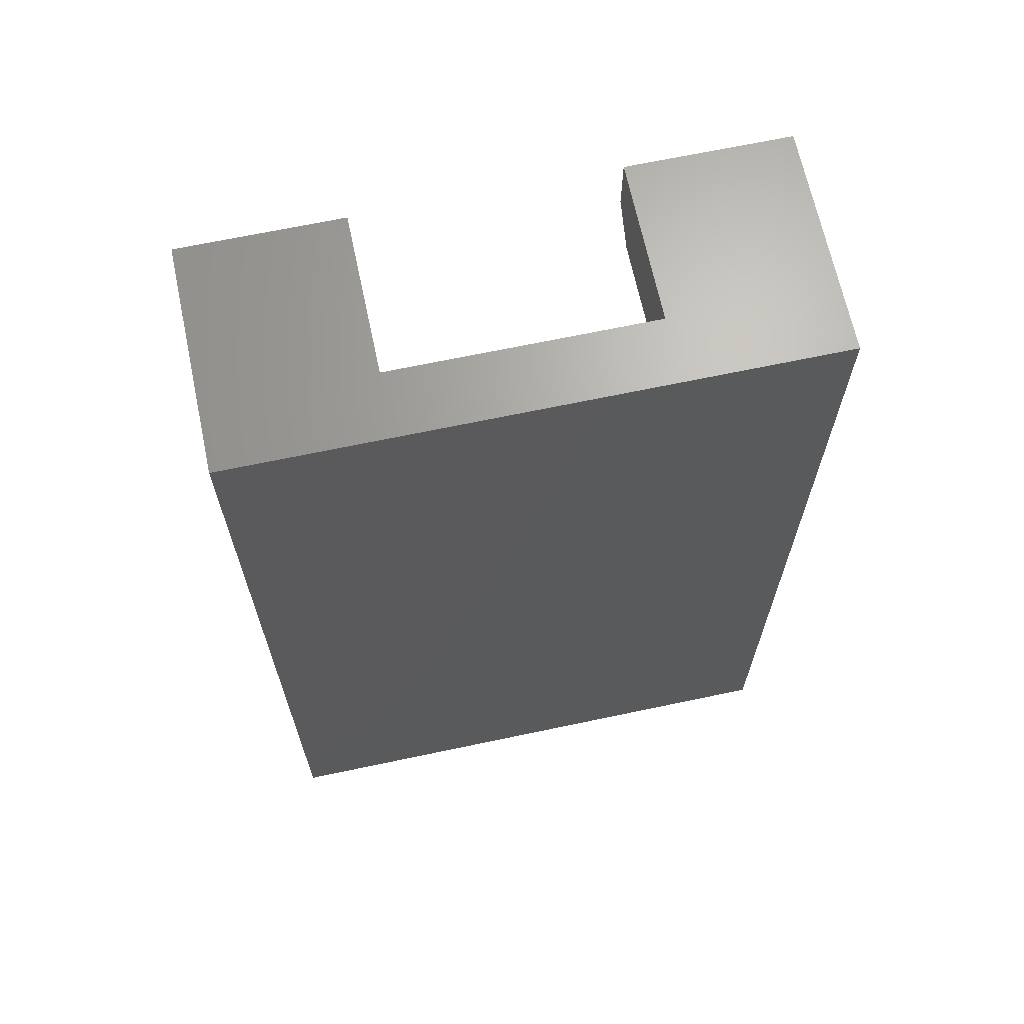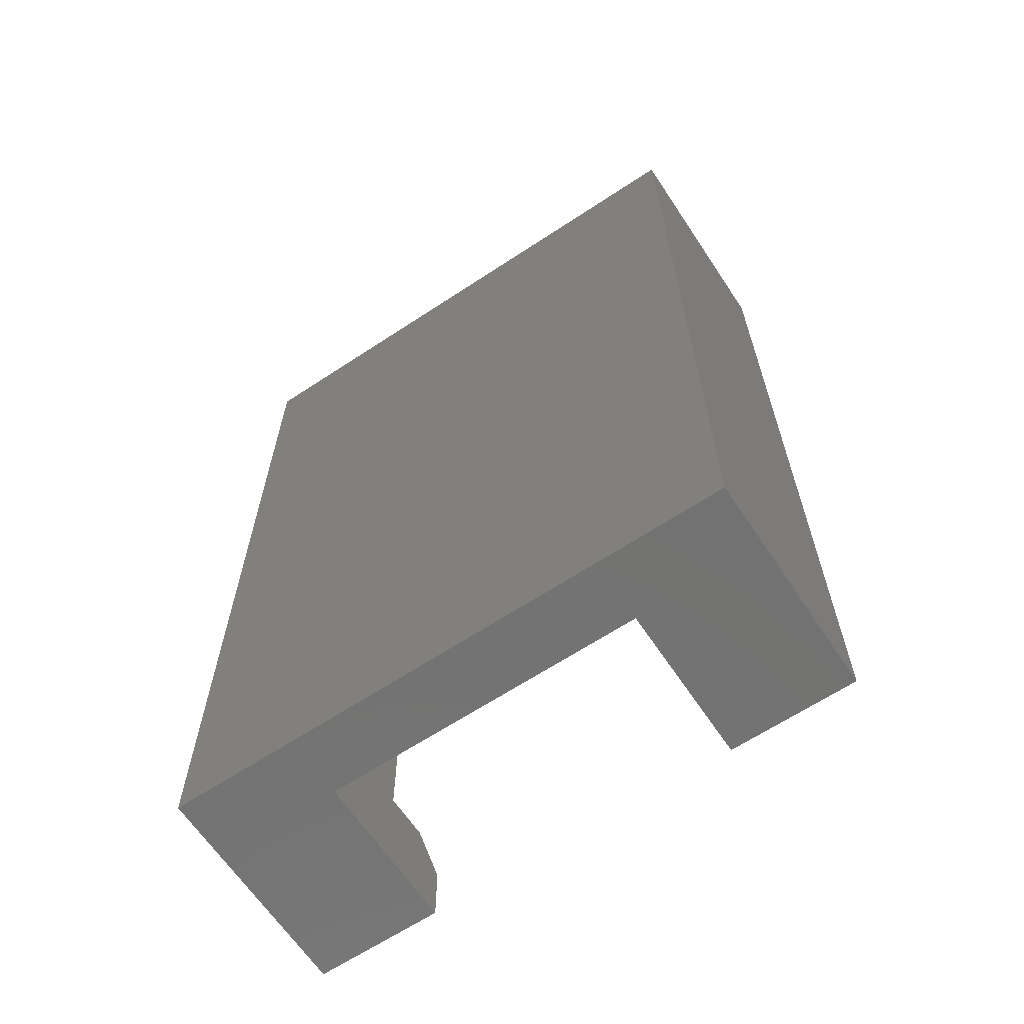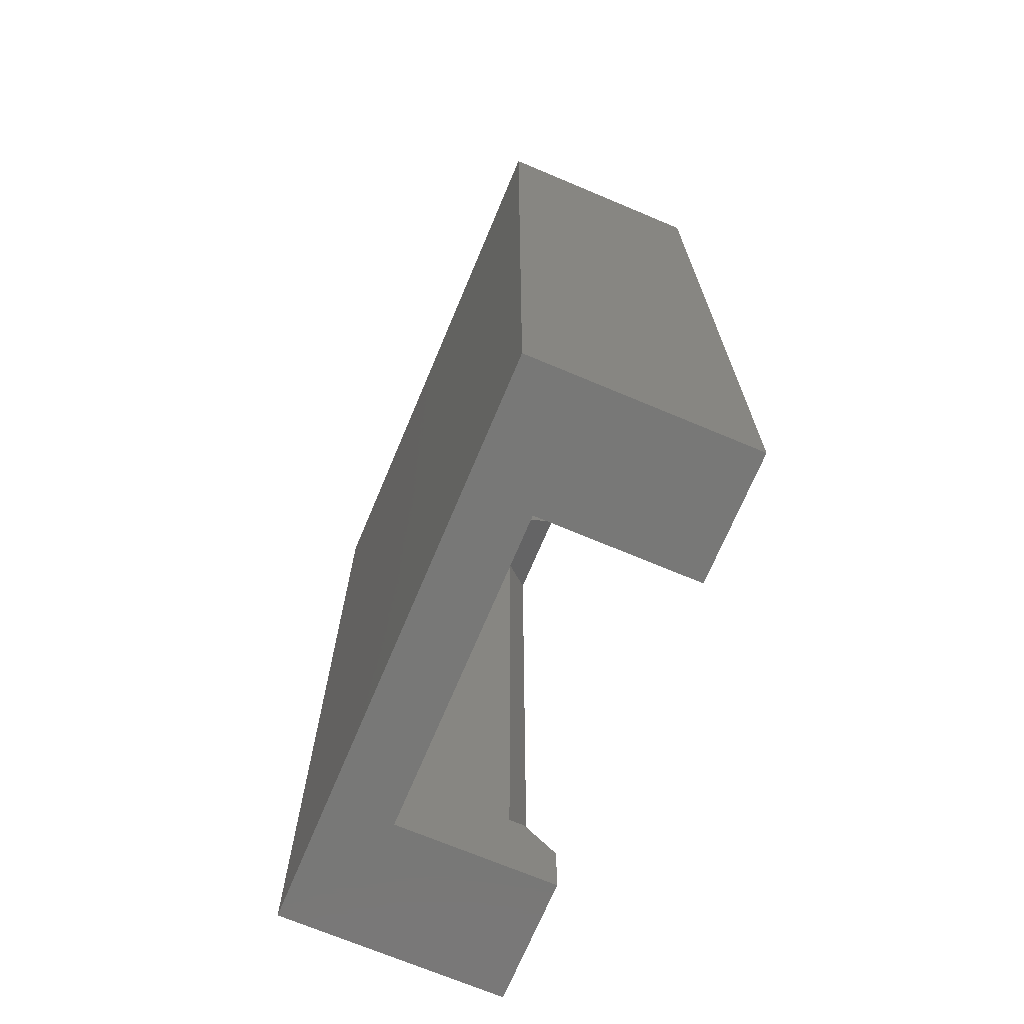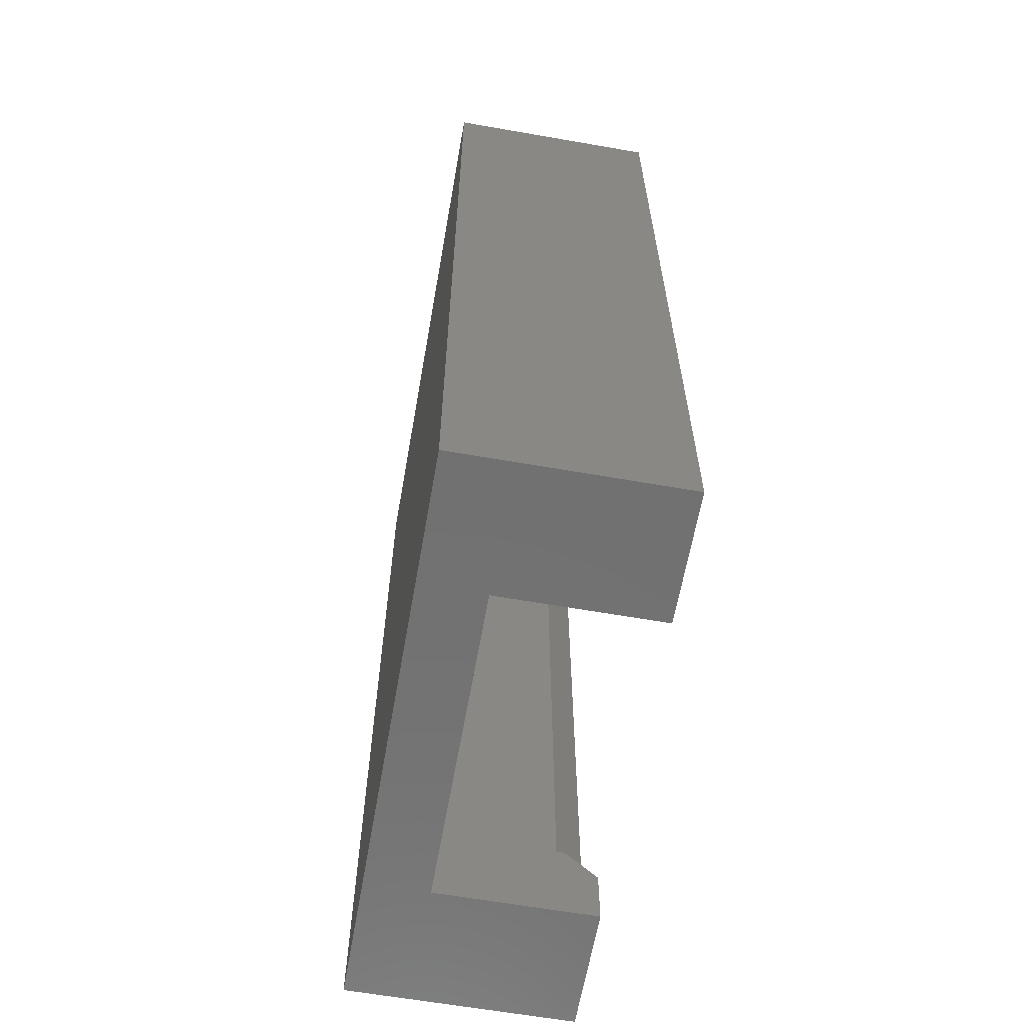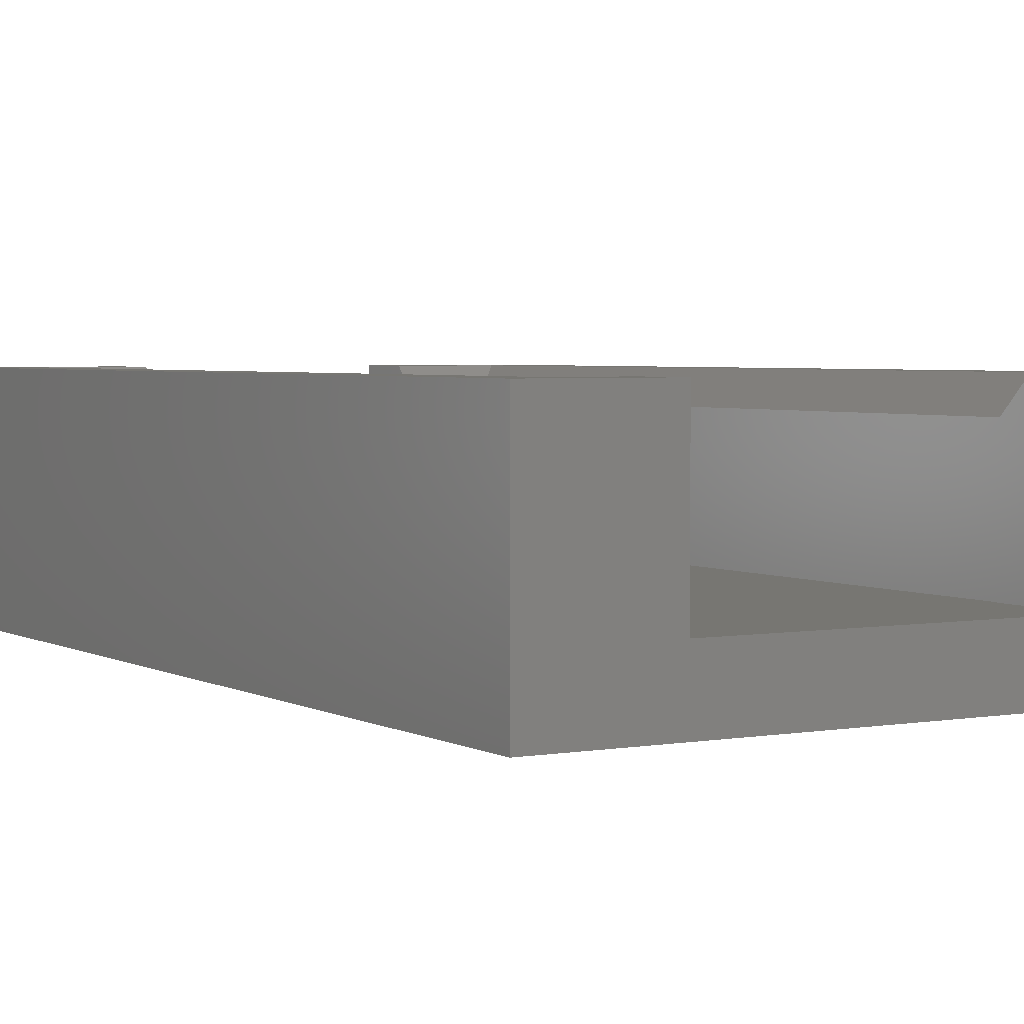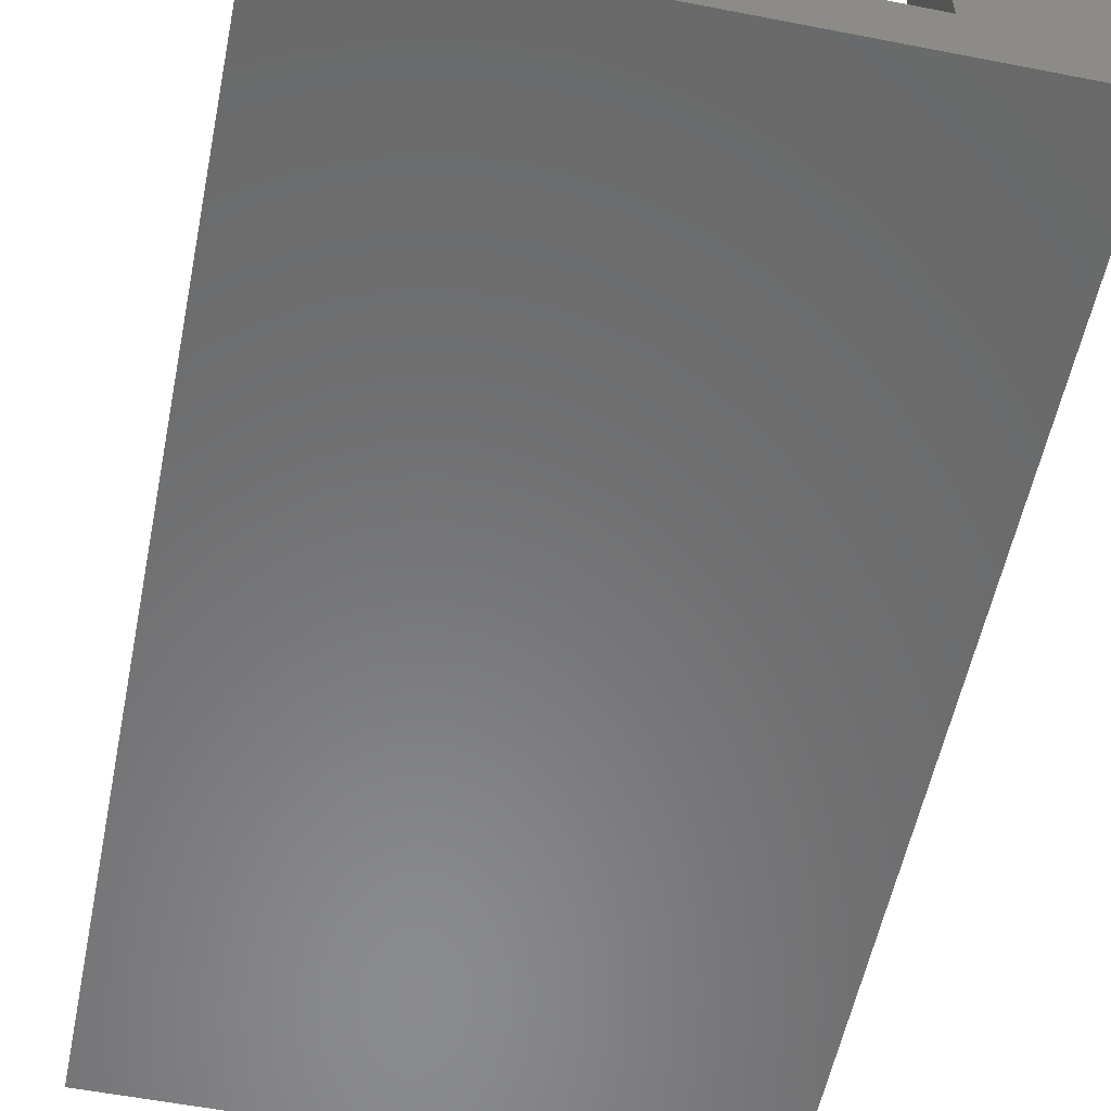
<metadata>
{"format":"stl","ext":"stl","renderer":"f3d","projection":"perspective","resolution":1024,"background":"white","views":[{"elev":67.1,"azim":168.0,"up":"+Y"},{"elev":-64.7,"azim":-146.4,"up":"+Y"},{"elev":-70.8,"azim":-112.8,"up":"+Y"},{"elev":-63.2,"azim":-100.0,"up":"+Y"},{"elev":3.4,"azim":-30.5,"up":"+Z"},{"elev":-56.3,"azim":-11.5,"up":"+Z"}]}
</metadata>
<code>
# stl→obj: 40 verts, 76 faces
v 16.15 28.55 7
v 15.15 27.55 6
v 15.15 2.85 6
v 16.15 1.85 7
v 14 2.85 6
v 14 1.85 7
v 13 28.55 7
v 13 27.55 6
v 14 0 7
v 14 0 2
v 14 2.85 2
v 2.85 2.85 6
v 4 2.85 2
v 2.85 2.85 1.85
v 4 2.85 6
v 15.15 2.85 1.85
v 15.15 27.55 1.85
v 5 28.55 7
v 2.85 27.55 6
v 5 27.55 6
v 1.85 28.55 7
v 1.85 1.85 7
v 4 1.85 7
v 4 0 2
v 4 0 7
v 0 0 7
v 5 30.4 7
v 0 30.4 7
v 0 30.4 0
v 0 0 0
v 13 30.4 2
v 18 30.4 7
v 18 30.4 0
v 13 30.4 7
v 5 30.4 2
v 5 27.55 2
v 2.85 27.55 1.85
v 13 27.55 2
v 18 0 7
v 18 0 0
f 1 2 3
f 1 3 4
f 3 5 6
f 3 6 4
f 2 7 8
f 1 7 2
f 5 9 6
f 10 9 5
f 11 10 5
f 12 13 14
f 15 13 12
f 3 11 5
f 3 16 11
f 16 14 13
f 16 13 11
f 2 17 16
f 2 16 3
f 18 19 20
f 18 21 19
f 19 21 22
f 19 22 12
f 12 22 23
f 15 12 23
f 15 24 13
f 15 25 24
f 15 23 25
f 22 25 23
f 22 26 25
f 21 18 27
f 28 22 21
f 28 26 22
f 28 21 27
f 26 28 29
f 26 29 30
f 31 32 33
f 34 32 31
f 29 35 31
f 29 31 33
f 28 27 35
f 28 35 29
f 27 18 20
f 35 20 36
f 35 27 20
f 36 20 19
f 36 19 37
f 38 2 8
f 17 2 38
f 37 17 38
f 37 38 36
f 9 39 4
f 6 9 4
f 32 4 39
f 1 4 32
f 34 7 1
f 34 1 32
f 8 7 34
f 31 8 34
f 38 8 31
f 37 14 16
f 17 37 16
f 37 19 12
f 37 12 14
f 31 35 36
f 31 36 38
f 11 13 24
f 11 24 10
f 26 30 24
f 25 26 24
f 40 10 24
f 40 24 30
f 39 9 10
f 39 10 40
f 32 39 40
f 32 40 33
f 33 30 29
f 33 40 30

</code>
